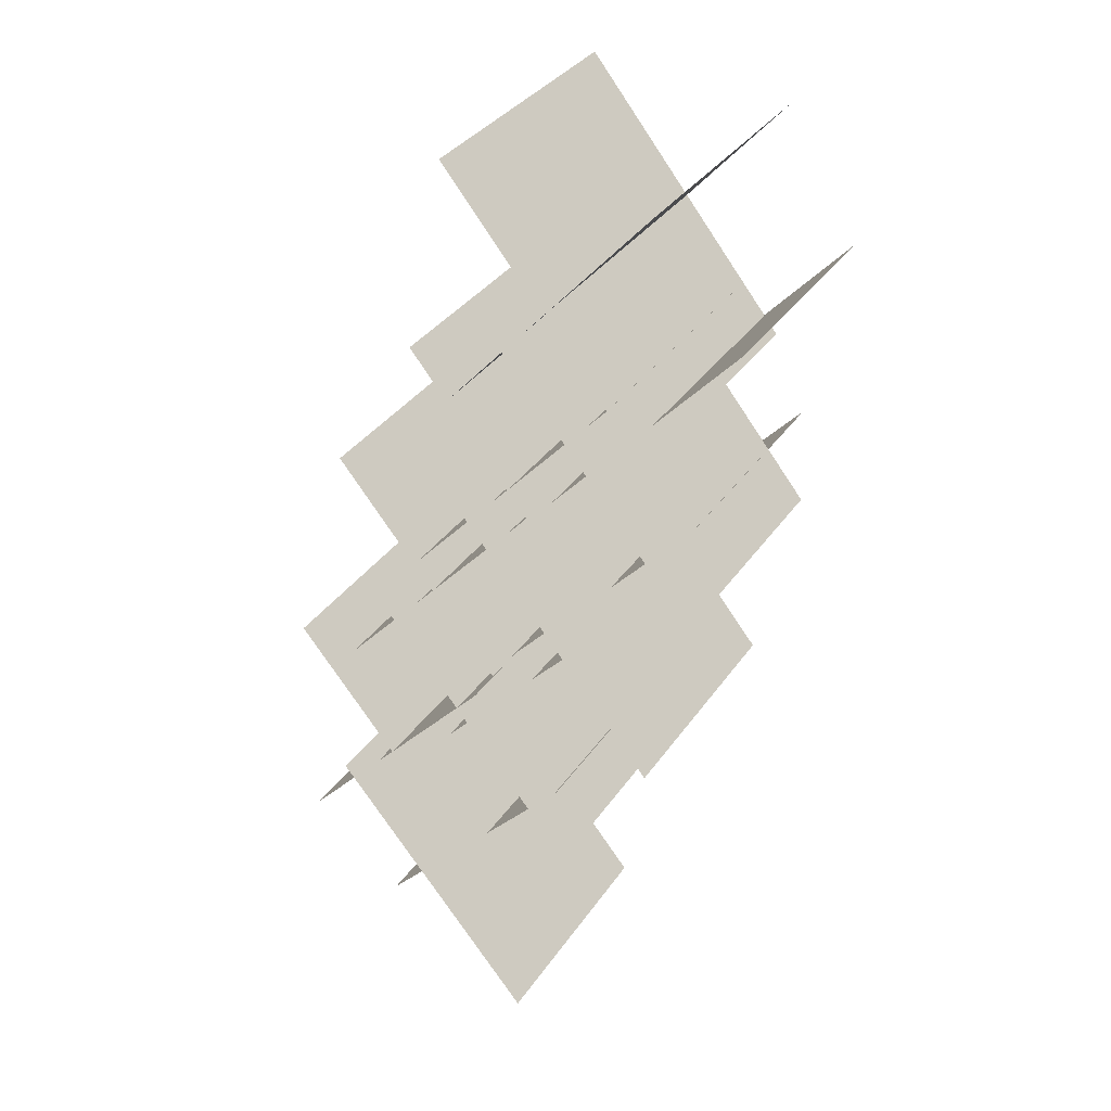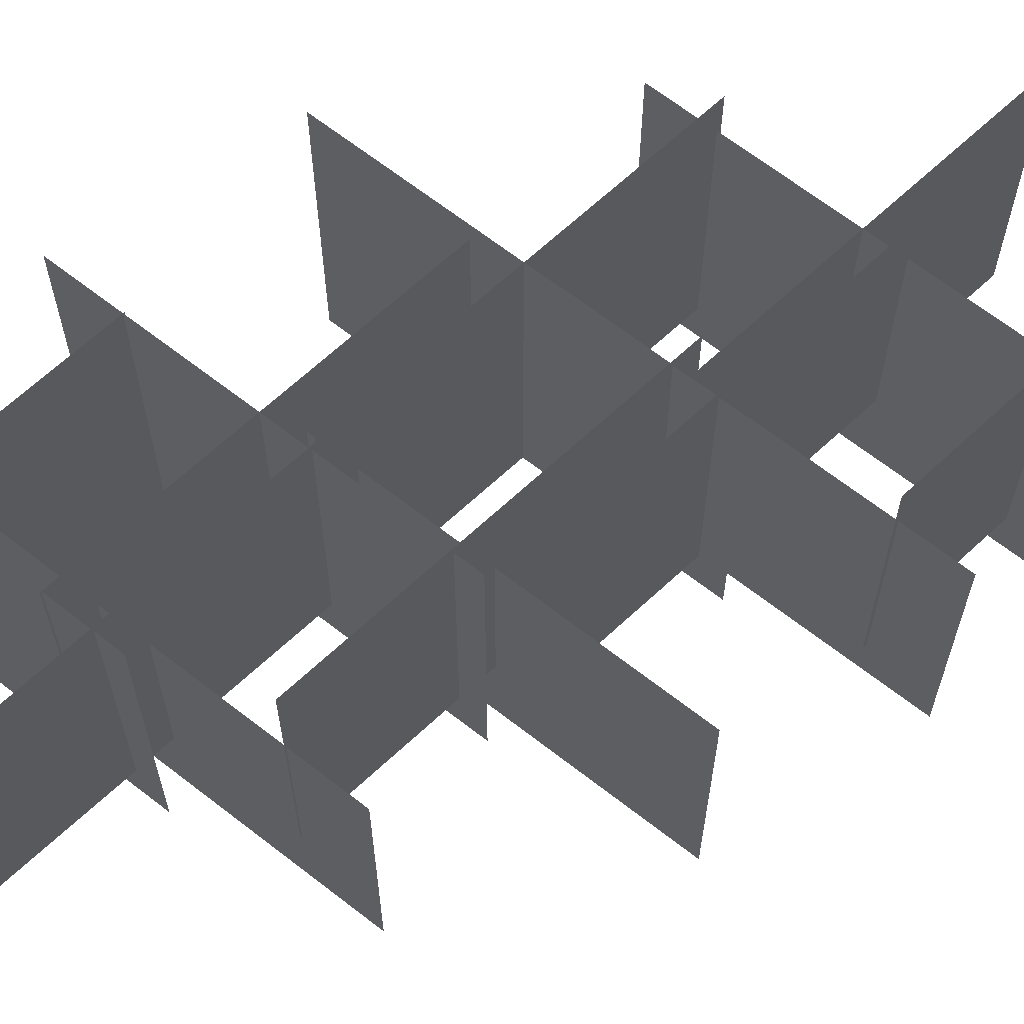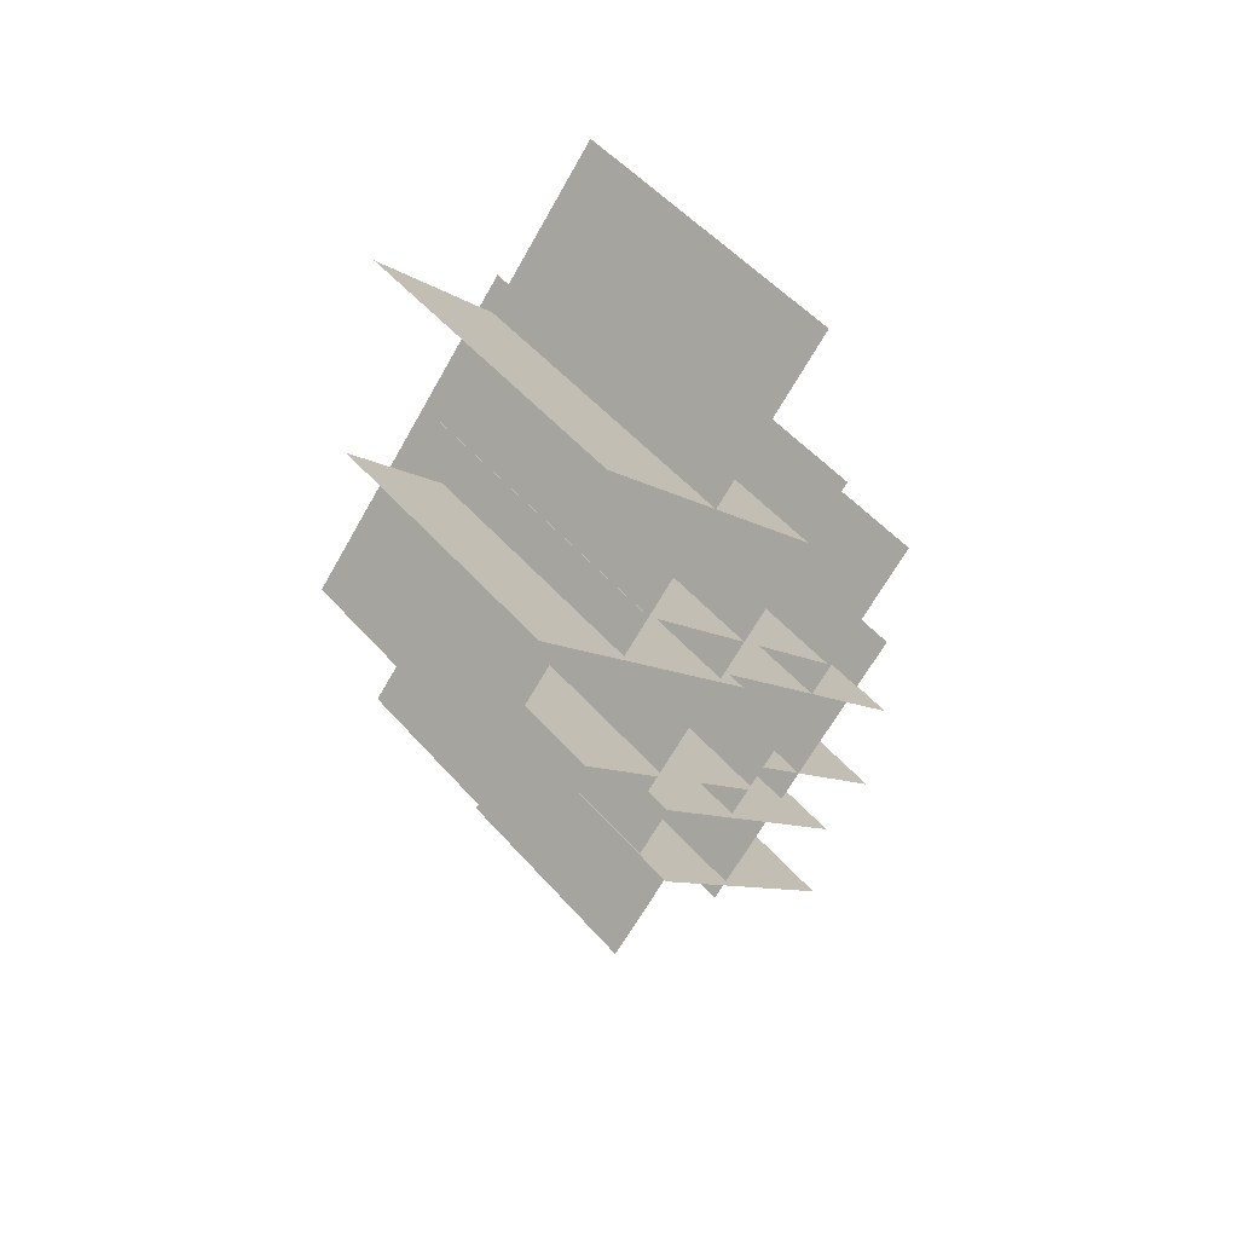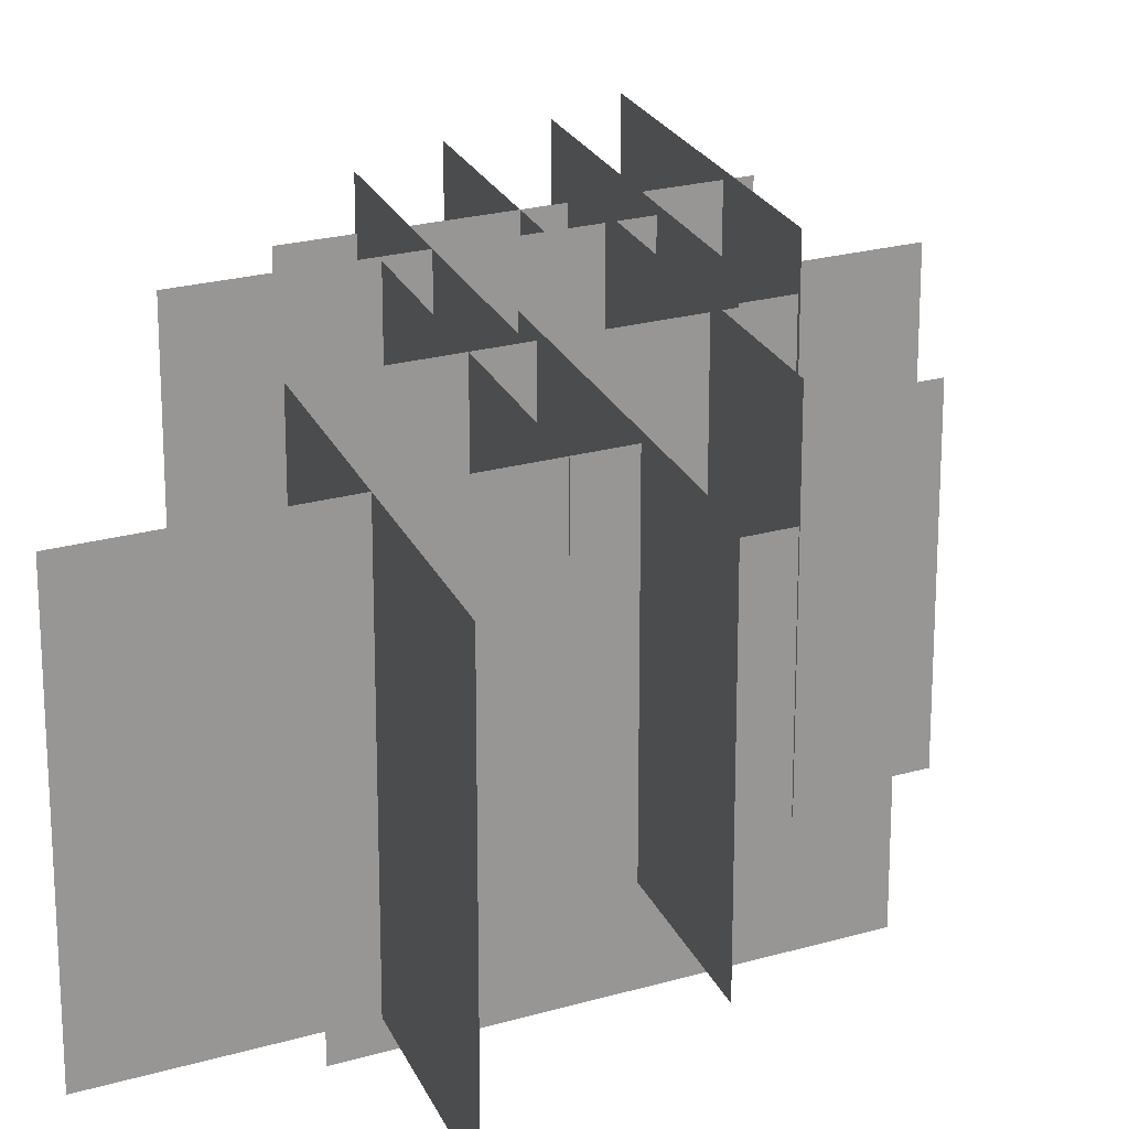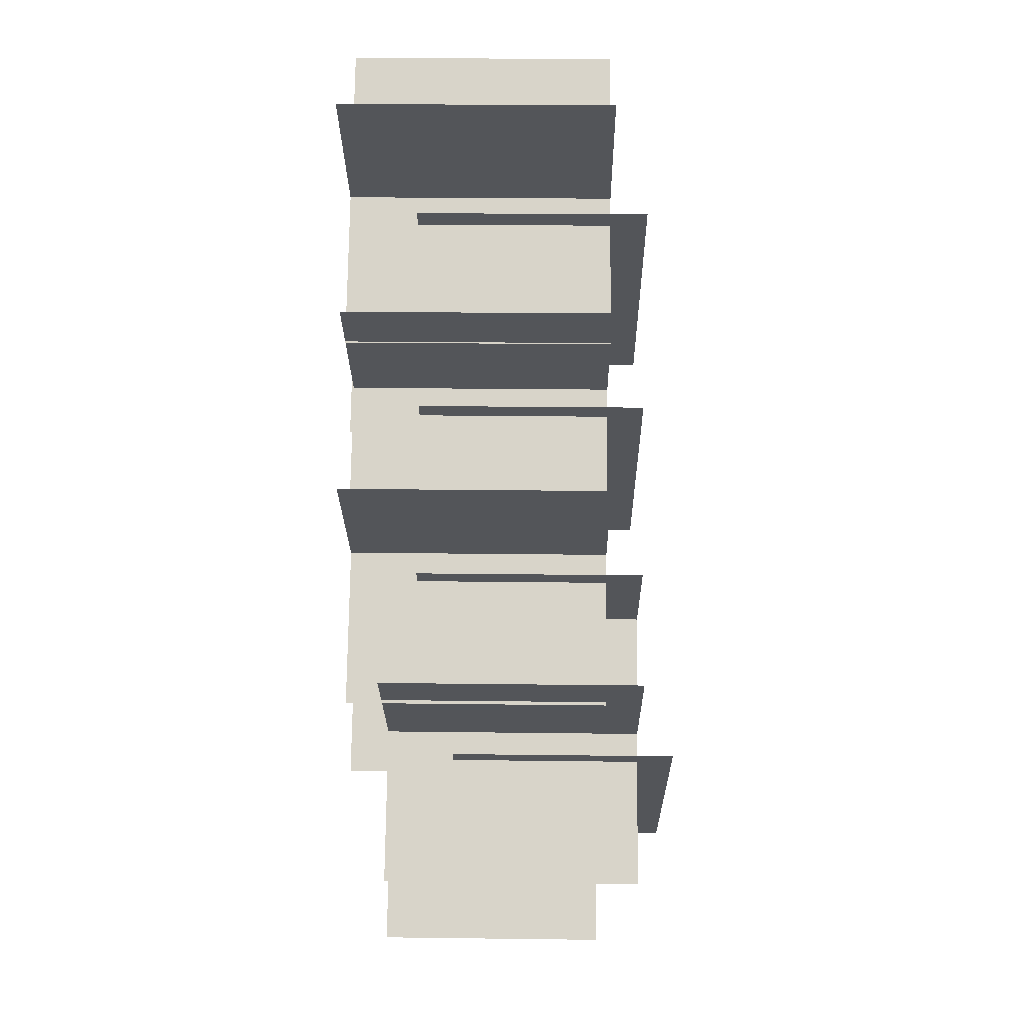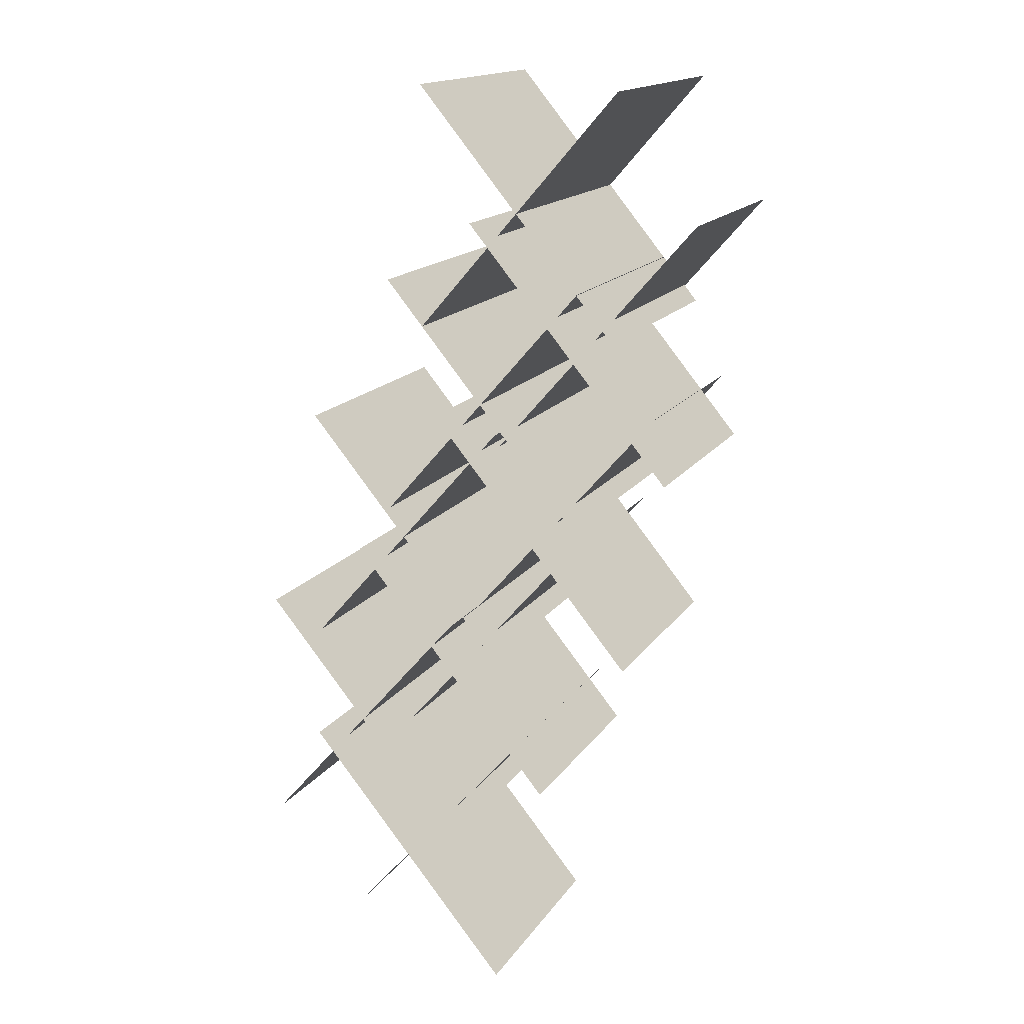
<metadata>
{"format":"obj","ext":"obj","renderer":"f3d","projection":"perspective","resolution":1024,"background":"white","views":[{"elev":36.2,"azim":30.4,"up":"+Z"},{"elev":66.5,"azim":88.0,"up":"+Y"},{"elev":52.2,"azim":140.0,"up":"+Z"},{"elev":21.9,"azim":22.7,"up":"+Y"},{"elev":25.8,"azim":-88.9,"up":"+Z"},{"elev":16.3,"azim":23.0,"up":"+Z"}]}
</metadata>
<code>
g chao04
v 3.095 1.77 -11.59
v -8.096 1.77 -24.47
v -8.096 14.32 -24.47
v 3.095 14.32 -11.59
v -7.983 -2.345 -11.5
v 2.982 -2.345 -24.56
v 2.982 10.2 -24.56
v -7.983 10.2 -11.5
v -0.5954 -0.3699 -4.721
v -11.79 -0.3699 -17.59
v -11.79 13.98 -17.59
v -0.5954 13.98 -4.721
v -11.67 -0.3699 -4.624
v -0.7086 -0.3699 -17.69
v -0.7086 13.98 -17.69
v -11.67 13.98 -4.624
v 9.674 3.723 7.111
v -1.517 3.723 -5.762
v -1.517 16.27 -5.762
v 9.674 16.27 7.111
v -1.404 -0.3924 7.207
v 9.56 -0.3924 -5.859
v 9.56 12.16 -5.859
v -1.404 12.16 7.207
v 5.983 1.583 13.98
v -5.207 1.583 1.109
v -5.207 15.93 1.109
v 5.983 15.93 13.98
v -5.094 1.583 14.08
v 5.87 1.583 1.012
v 5.87 15.93 1.012
v -5.094 15.93 14.08
v 11.79 3.723 17.59
v 0.596 3.723 4.72
v 0.596 16.27 4.72
v 11.79 16.27 17.59
v 0.7092 -0.3924 17.69
v 11.67 -0.3924 4.624
v 11.67 12.16 4.624
v 0.7092 12.16 17.69
v 8.096 1.583 24.47
v -3.094 1.583 11.59
v -3.094 15.93 11.59
v 8.096 15.93 24.47
v -2.981 1.583 24.56
v 7.983 1.583 11.5
v 7.983 15.93 11.5
v -2.981 15.93 24.56
v 4.93 3.723 -0.9536
v -6.26 3.723 -13.83
v -6.26 16.27 -13.83
v 4.93 16.27 -0.9536
v -6.147 -0.3924 -0.8569
v 4.817 -0.3924 -13.92
v 4.817 12.16 -13.92
v -6.147 12.16 -0.8569
v 1.24 1.583 5.918
v -9.95 1.583 -6.955
v -9.95 15.93 -6.955
v 1.24 15.93 5.918
v -9.837 1.583 6.015
v 1.127 1.583 -7.052
v 1.127 15.93 -7.052
v -9.837 15.93 6.015
f 3 1 2
f 1 3 4
f 7 5 6
f 5 7 8
f 11 9 10
f 9 11 12
f 15 13 14
f 13 15 16
f 19 17 18
f 17 19 20
f 23 21 22
f 21 23 24
f 27 25 26
f 25 27 28
f 31 29 30
f 29 31 32
f 35 33 34
f 33 35 36
f 39 37 38
f 37 39 40
f 43 41 42
f 41 43 44
f 47 45 46
f 45 47 48
f 51 49 50
f 49 51 52
f 55 53 54
f 53 55 56
f 59 57 58
f 57 59 60
f 63 61 62
f 61 63 64

</code>
